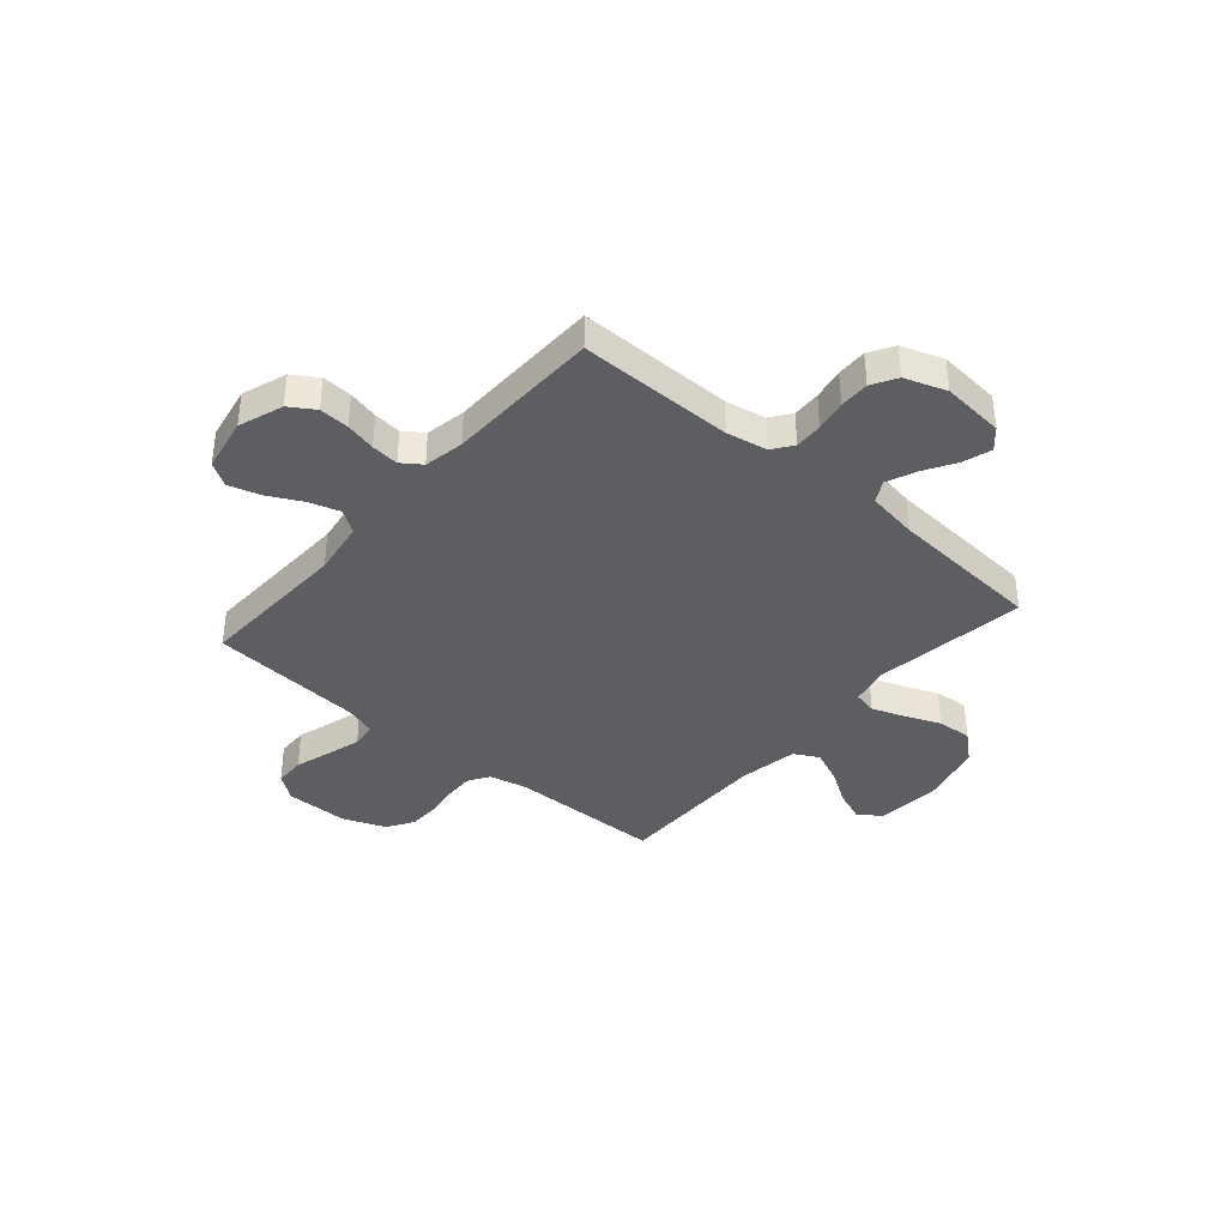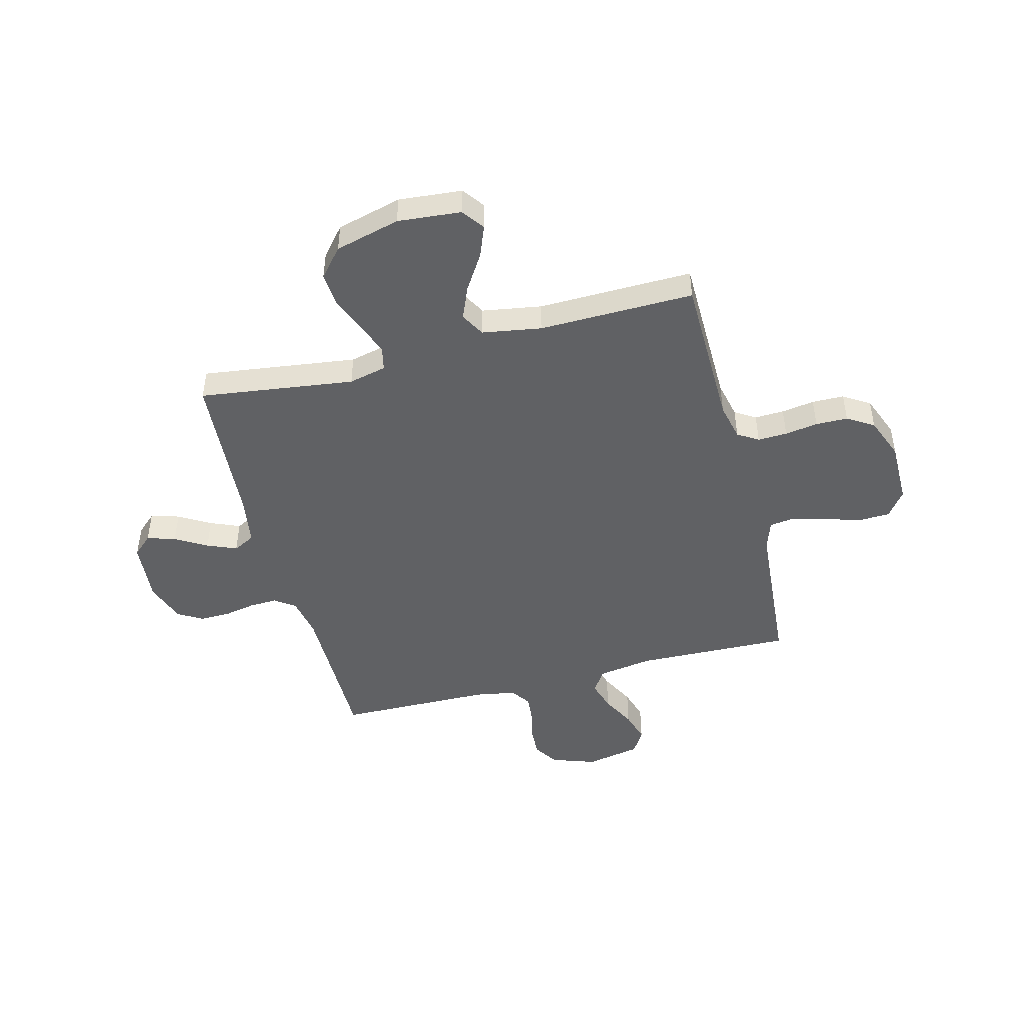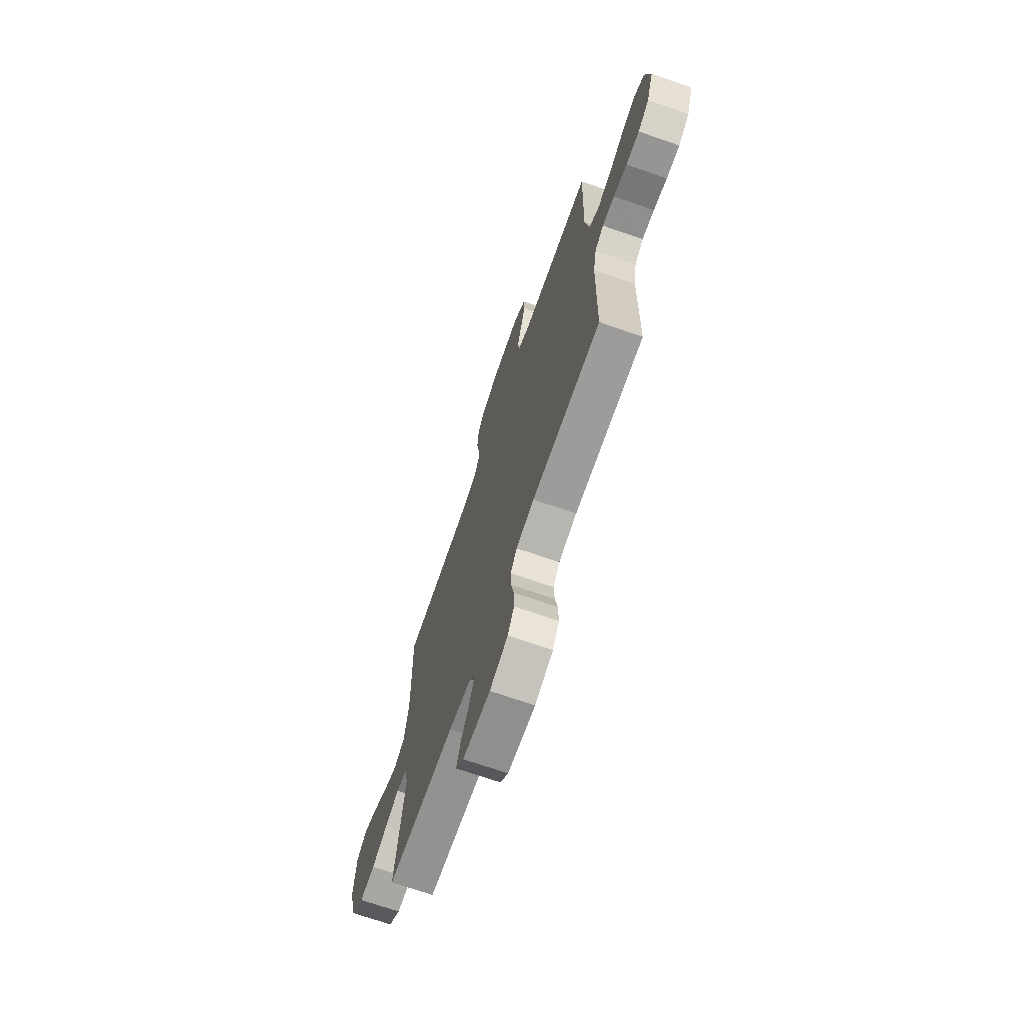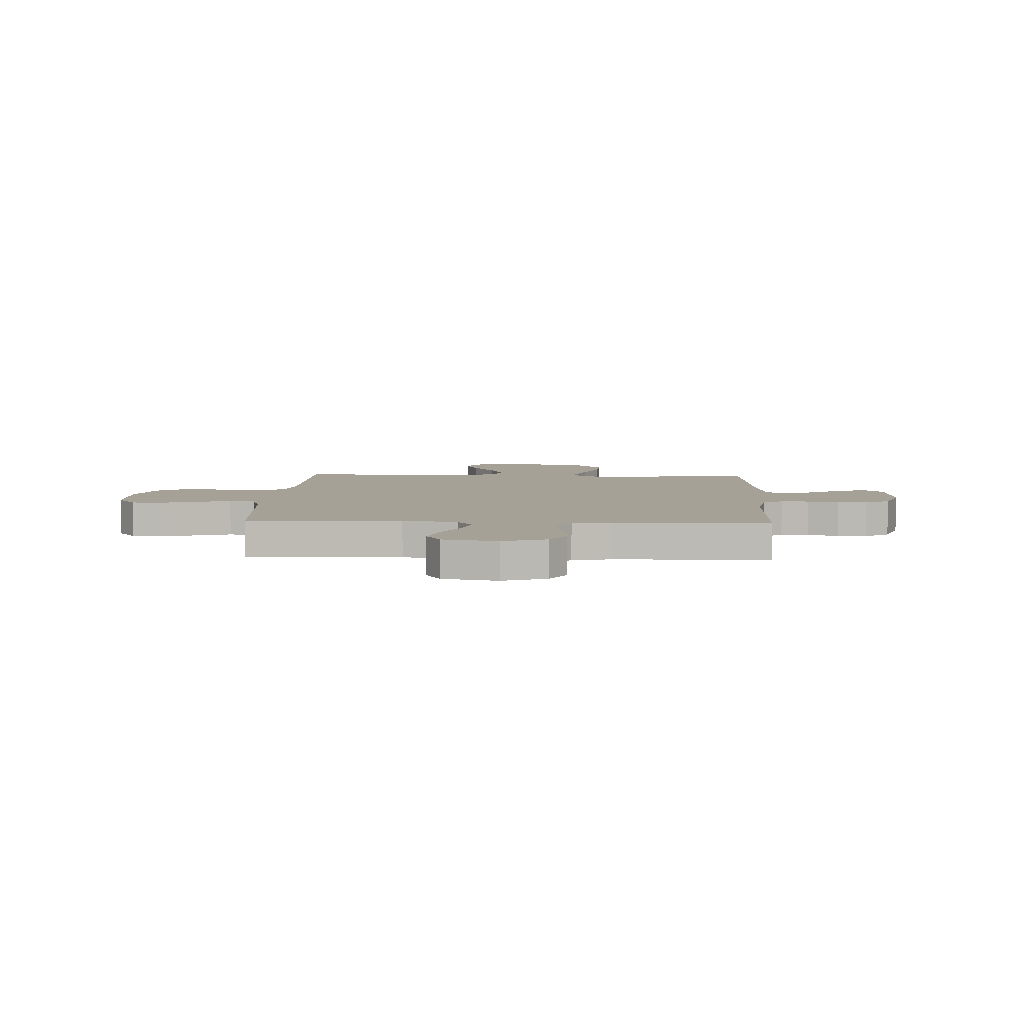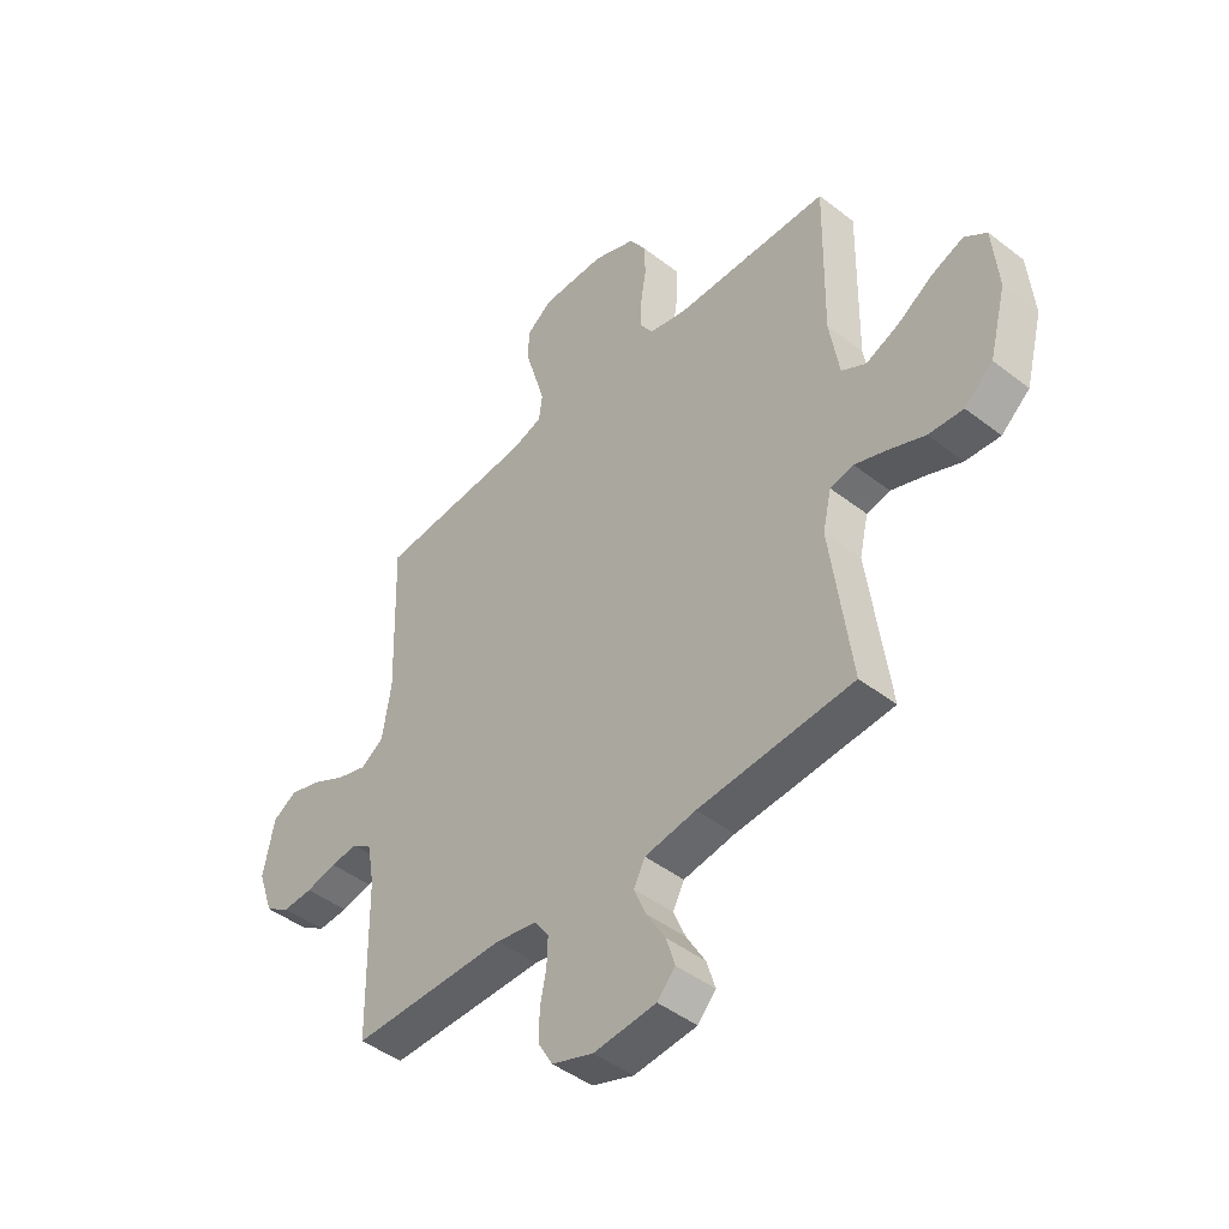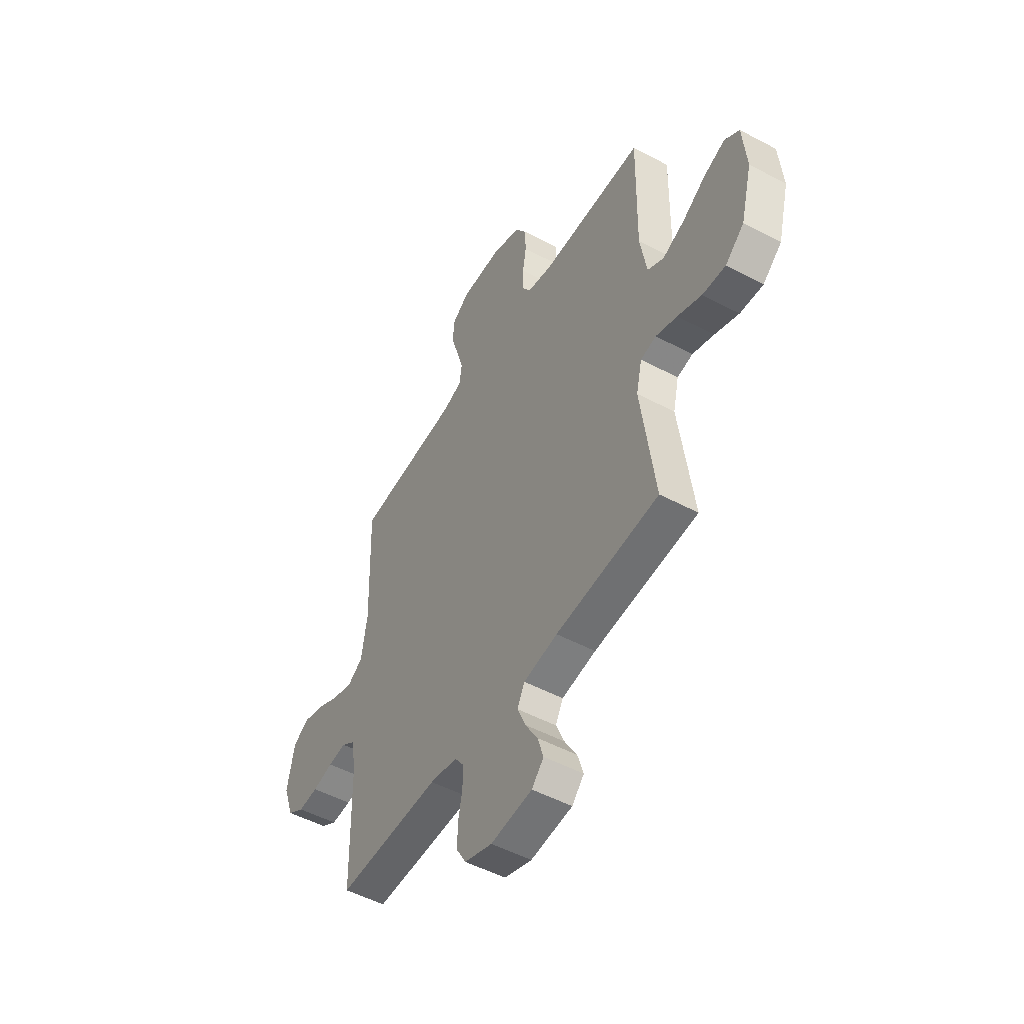
<metadata>
{"format":"obj","ext":"obj","renderer":"f3d","projection":"perspective","resolution":1024,"background":"white","views":[{"elev":-37.8,"azim":139.2,"up":"+Y"},{"elev":-46.8,"azim":-75.4,"up":"+Y"},{"elev":-70.4,"azim":70.9,"up":"+Z"},{"elev":6.1,"azim":92.4,"up":"+Y"},{"elev":-45.2,"azim":-131.8,"up":"+Z"},{"elev":-51.0,"azim":-120.1,"up":"+Z"}]}
</metadata>
<code>
v -0.5 0.07 0.5
v -0.2 0.07 0.504
v -0.128 0.07 0.52
v -0.103 0.07 0.56
v -0.105 0.07 0.617
v -0.115 0.07 0.681
v -0.114 0.07 0.743
v -0.082 0.07 0.794
v 0 0.07 0.826
v 0.123 0.07 0.826
v 0.173 0.07 0.789
v 0.175 0.07 0.729
v 0.154 0.07 0.659
v 0.135 0.07 0.593
v 0.142 0.07 0.543
v 0.2 0.07 0.524
v 0.5 0.07 0.5
v 0.491 0.07 0.2
v 0.508 0.07 0.093
v 0.552 0.07 0.064
v 0.611 0.07 0.082
v 0.677 0.07 0.116
v 0.738 0.07 0.134
v 0.784 0.07 0.106
v 0.805 0.07 0
v 0.775 0.07 -0.086
v 0.727 0.07 -0.117
v 0.669 0.07 -0.114
v 0.61 0.07 -0.1
v 0.557 0.07 -0.095
v 0.519 0.07 -0.122
v 0.505 0.07 -0.2
v 0.5 0.07 -0.5
v 0.2 0.07 -0.499
v 0.121 0.07 -0.514
v 0.093 0.07 -0.553
v 0.095 0.07 -0.607
v 0.107 0.07 -0.668
v 0.108 0.07 -0.726
v 0.08 0.07 -0.774
v 0 0.07 -0.802
v -0.121 0.07 -0.791
v -0.156 0.07 -0.753
v -0.139 0.07 -0.698
v -0.103 0.07 -0.637
v -0.079 0.07 -0.58
v -0.101 0.07 -0.538
v -0.2 0.07 -0.522
v -0.5 0.07 -0.5
v -0.46 0.07 -0.2
v -0.477 0.07 -0.127
v -0.522 0.07 -0.117
v -0.584 0.07 -0.139
v -0.654 0.07 -0.168
v -0.721 0.07 -0.173
v -0.776 0.07 -0.126
v -0.809 0.07 0
v -0.798 0.07 0.123
v -0.755 0.07 0.154
v -0.694 0.07 0.13
v -0.625 0.07 0.086
v -0.561 0.07 0.059
v -0.514 0.07 0.085
v -0.495 0.07 0.2
v -0.5 0 0.5
v -0.2 0 0.504
v -0.128 0 0.52
v -0.103 0 0.56
v -0.105 0 0.617
v -0.115 0 0.681
v -0.114 0 0.743
v -0.082 0 0.794
v 0 0 0.826
v 0.123 0 0.826
v 0.173 0 0.789
v 0.175 0 0.729
v 0.154 0 0.659
v 0.135 0 0.593
v 0.142 0 0.543
v 0.2 0 0.524
v 0.5 0 0.5
v 0.491 0 0.2
v 0.508 0 0.093
v 0.552 0 0.064
v 0.611 0 0.082
v 0.677 0 0.116
v 0.738 0 0.134
v 0.784 0 0.106
v 0.805 0 0
v 0.775 0 -0.086
v 0.727 0 -0.117
v 0.669 0 -0.114
v 0.61 0 -0.1
v 0.557 0 -0.095
v 0.519 0 -0.122
v 0.505 0 -0.2
v 0.5 0 -0.5
v 0.2 0 -0.499
v 0.121 0 -0.514
v 0.093 0 -0.553
v 0.095 0 -0.607
v 0.107 0 -0.668
v 0.108 0 -0.726
v 0.08 0 -0.774
v 0 0 -0.802
v -0.121 0 -0.791
v -0.156 0 -0.753
v -0.139 0 -0.698
v -0.103 0 -0.637
v -0.079 0 -0.58
v -0.101 0 -0.538
v -0.2 0 -0.522
v -0.5 0 -0.5
v -0.46 0 -0.2
v -0.477 0 -0.127
v -0.522 0 -0.117
v -0.584 0 -0.139
v -0.654 0 -0.168
v -0.721 0 -0.173
v -0.776 0 -0.126
v -0.809 0 0
v -0.798 0 0.123
v -0.755 0 0.154
v -0.694 0 0.13
v -0.625 0 0.086
v -0.561 0 0.059
v -0.514 0 0.085
v -0.495 0 0.2
f 58 59 60 61
f 58 61 62
f 57 58 62
f 56 57 62
f 53 54 55 56
f 52 53 56 62
f 51 52 62 63
f 48 49 50
f 47 48 50 51
f 42 43 44 45
f 42 45 46
f 41 42 46
f 40 41 46
f 37 38 39 40
f 36 37 40 46
f 35 36 46 47
f 32 33 34
f 31 32 34 35
f 26 27 28 29
f 26 29 30
f 25 26 30
f 24 25 30
f 21 22 23 24
f 20 21 24 30
f 19 20 30 31
f 16 17 18
f 15 16 18 19
f 10 11 12 13
f 10 13 14
f 9 10 14
f 8 9 14 15
f 5 6 7 8
f 4 5 8 15
f 64 1 2
f 64 2 3
f 63 64 3
f 51 63 3
f 31 35 47 51
f 15 19 31 51
f 3 4 15 51
f 125 124 123 122
f 126 125 122
f 126 122 121
f 126 121 120
f 120 119 118 117
f 126 120 117 116
f 127 126 116 115
f 114 113 112
f 115 114 112 111
f 109 108 107 106
f 110 109 106
f 110 106 105
f 110 105 104
f 104 103 102 101
f 110 104 101 100
f 111 110 100 99
f 98 97 96
f 99 98 96 95
f 93 92 91 90
f 94 93 90
f 94 90 89
f 94 89 88
f 88 87 86 85
f 94 88 85 84
f 95 94 84 83
f 82 81 80
f 83 82 80 79
f 77 76 75 74
f 78 77 74
f 78 74 73
f 79 78 73 72
f 72 71 70 69
f 79 72 69 68
f 66 65 128
f 67 66 128
f 67 128 127
f 67 127 115
f 115 111 99 95
f 115 95 83 79
f 115 79 68 67
f 1 65 66 2
f 2 66 67 3
f 3 67 68 4
f 4 68 69 5
f 5 69 70 6
f 6 70 71 7
f 7 71 72 8
f 8 72 73 9
f 9 73 74 10
f 10 74 75 11
f 11 75 76 12
f 12 76 77 13
f 13 77 78 14
f 14 78 79 15
f 15 79 80 16
f 16 80 81 17
f 17 81 82 18
f 18 82 83 19
f 19 83 84 20
f 20 84 85 21
f 21 85 86 22
f 22 86 87 23
f 23 87 88 24
f 24 88 89 25
f 25 89 90 26
f 26 90 91 27
f 27 91 92 28
f 28 92 93 29
f 29 93 94 30
f 30 94 95 31
f 31 95 96 32
f 32 96 97 33
f 33 97 98 34
f 34 98 99 35
f 35 99 100 36
f 36 100 101 37
f 37 101 102 38
f 38 102 103 39
f 39 103 104 40
f 40 104 105 41
f 41 105 106 42
f 42 106 107 43
f 43 107 108 44
f 44 108 109 45
f 45 109 110 46
f 46 110 111 47
f 47 111 112 48
f 48 112 113 49
f 49 113 114 50
f 50 114 115 51
f 51 115 116 52
f 52 116 117 53
f 53 117 118 54
f 54 118 119 55
f 55 119 120 56
f 56 120 121 57
f 57 121 122 58
f 58 122 123 59
f 59 123 124 60
f 60 124 125 61
f 61 125 126 62
f 62 126 127 63
f 63 127 128 64
f 64 128 65 1

</code>
